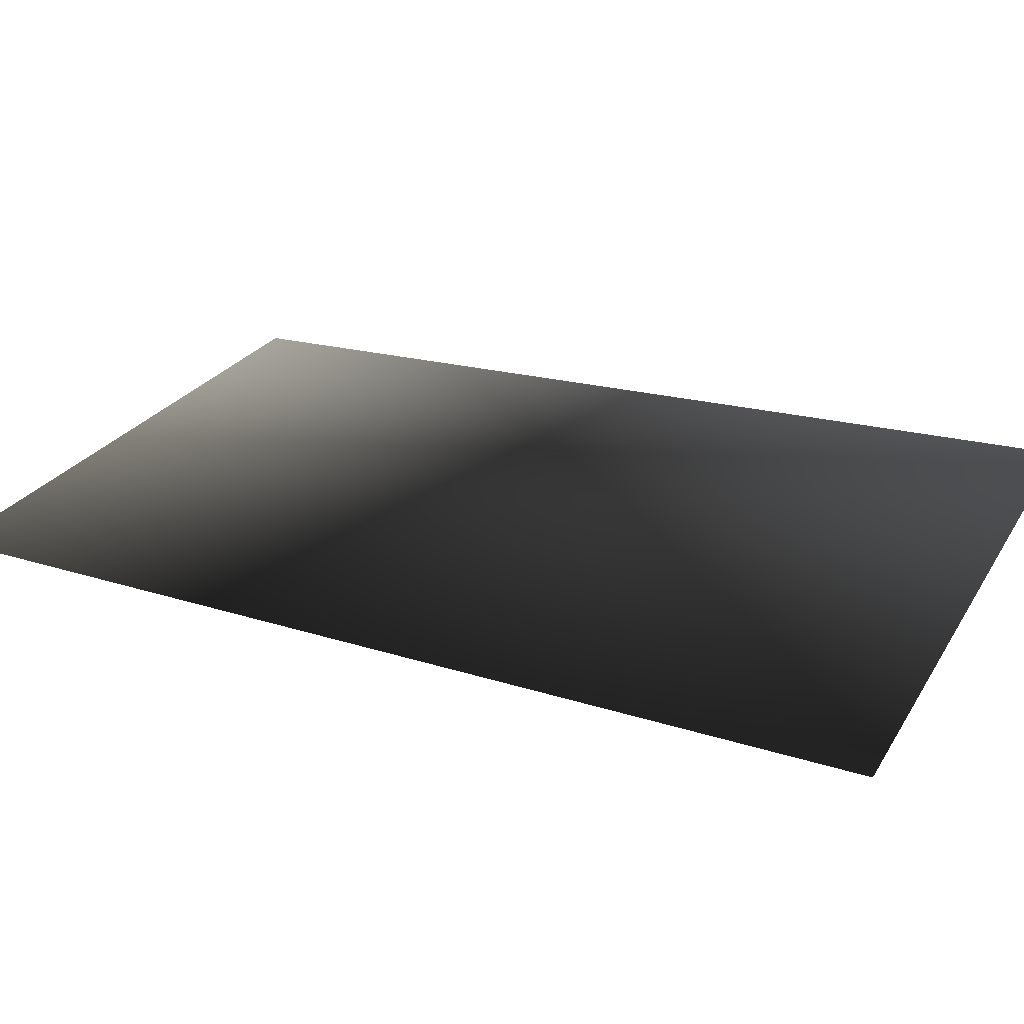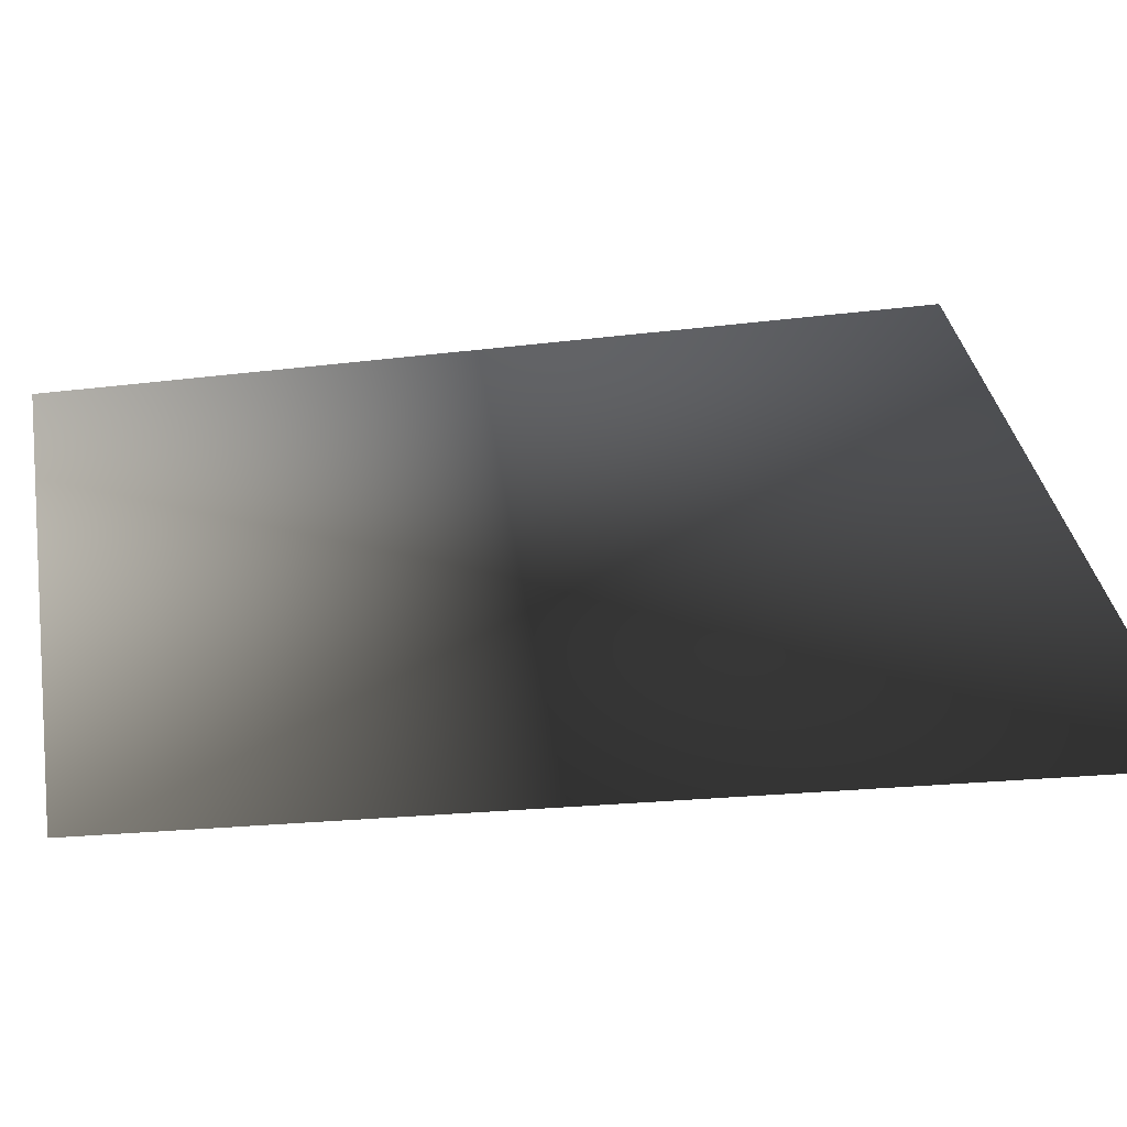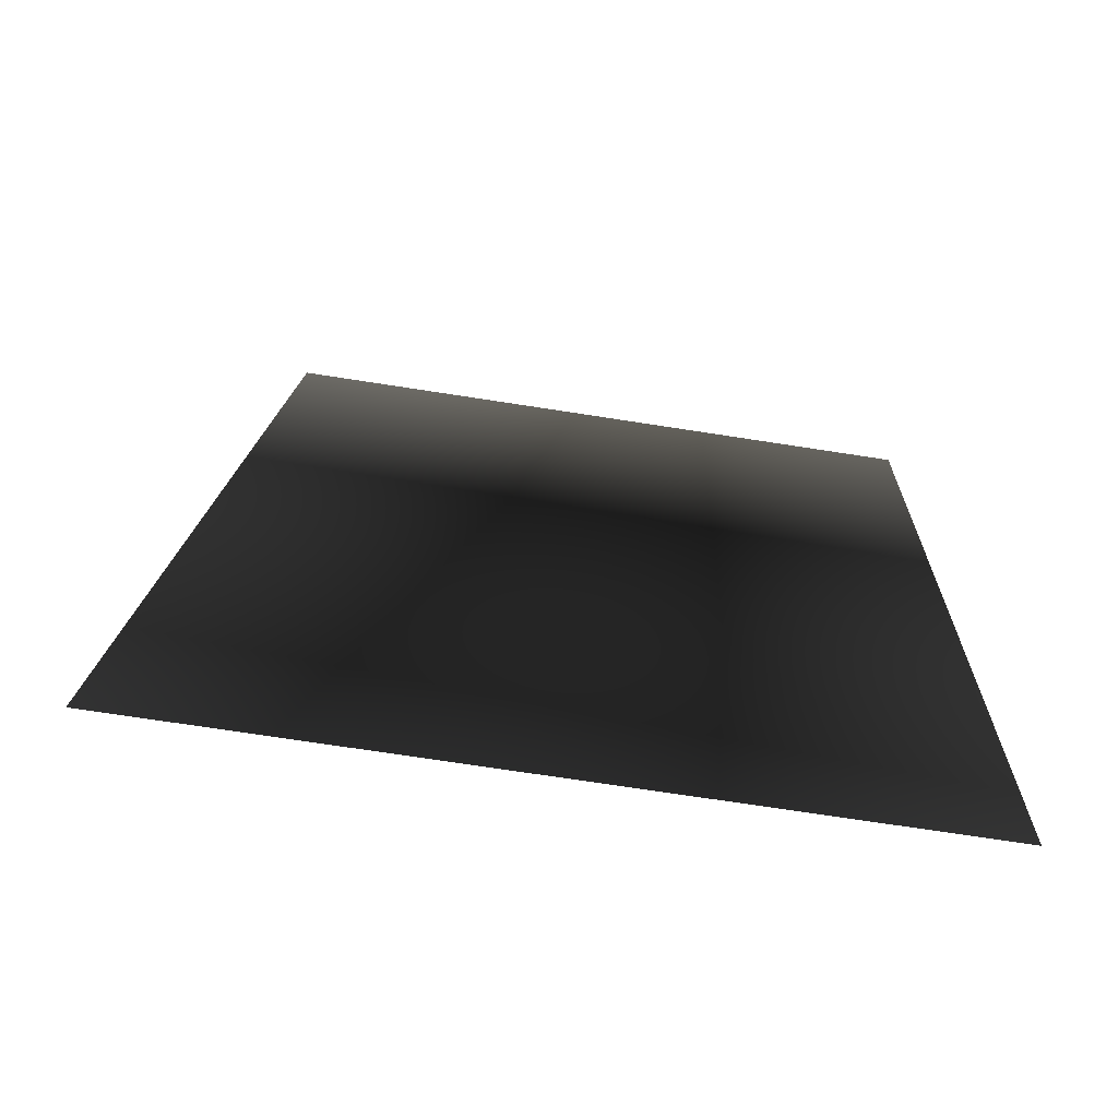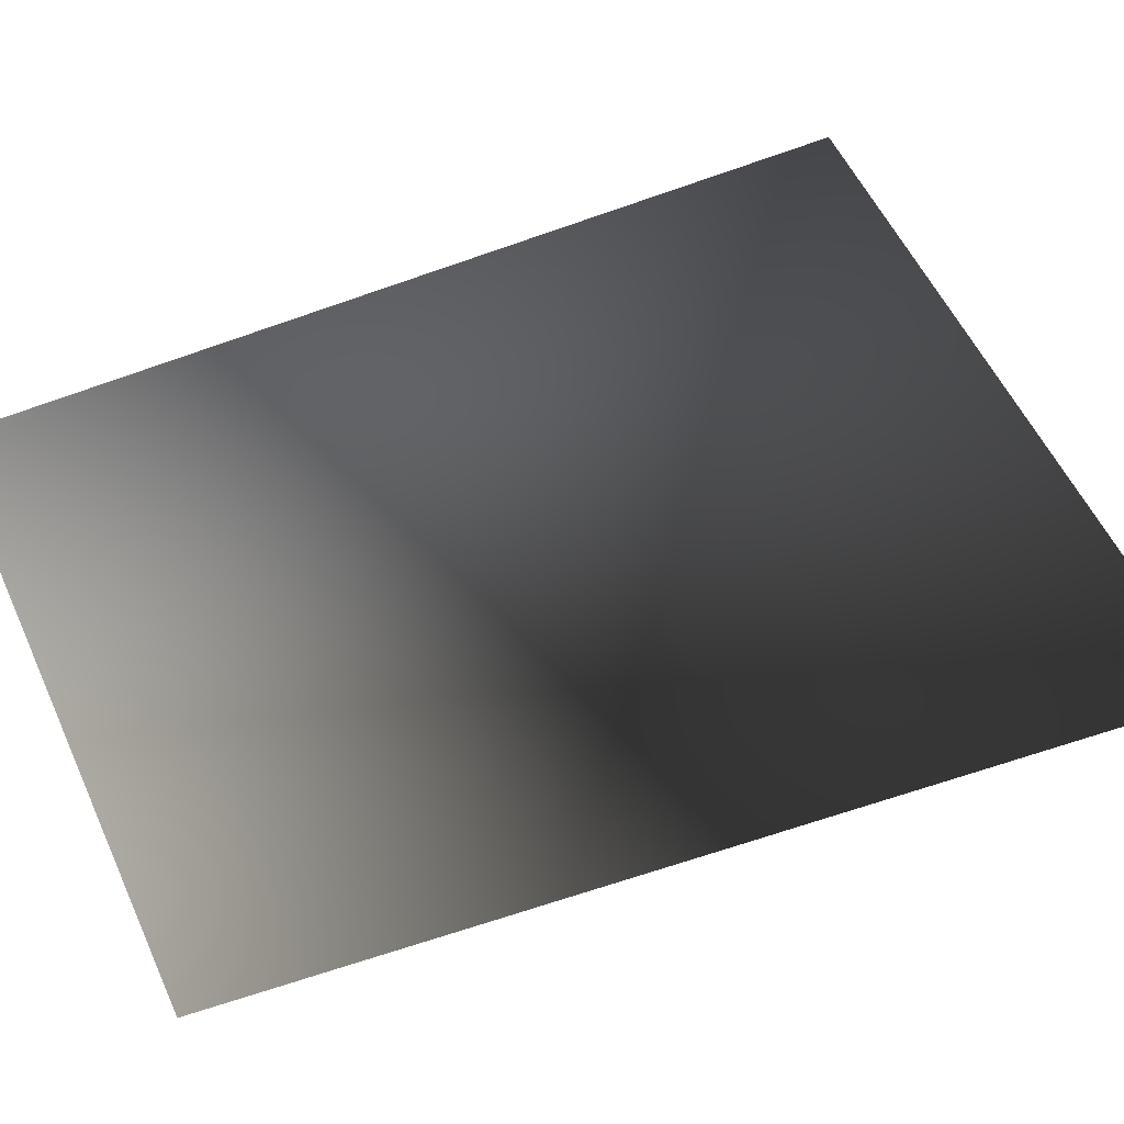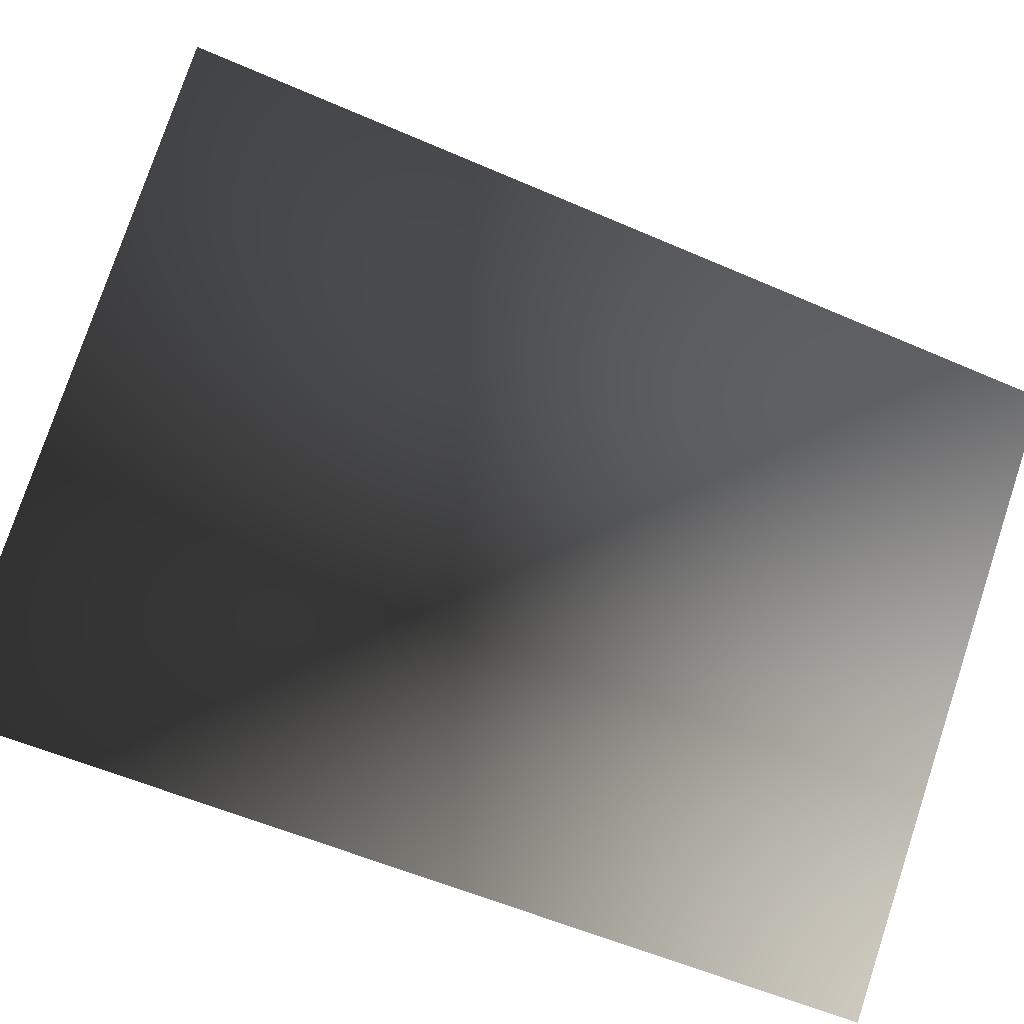
<metadata>
{"format":"obj","ext":"obj","renderer":"f3d","projection":"perspective","resolution":1024,"background":"white","views":[{"elev":23.6,"azim":-66.8,"up":"+Z"},{"elev":37.3,"azim":-100.5,"up":"+Z"},{"elev":-69.6,"azim":-8.9,"up":"+Y"},{"elev":55.5,"azim":-114.4,"up":"+Z"},{"elev":77.5,"azim":108.3,"up":"+Z"}]}
</metadata>
<code>
v -16.01 -20.5 -14.04
v -12.06 20.5 -14.04
v 16.31 -20.5 -14.04
v 16.31 20.5 -14.04
g roof6.008_37999_208
f 1 3 2
f 2 3 4

</code>
